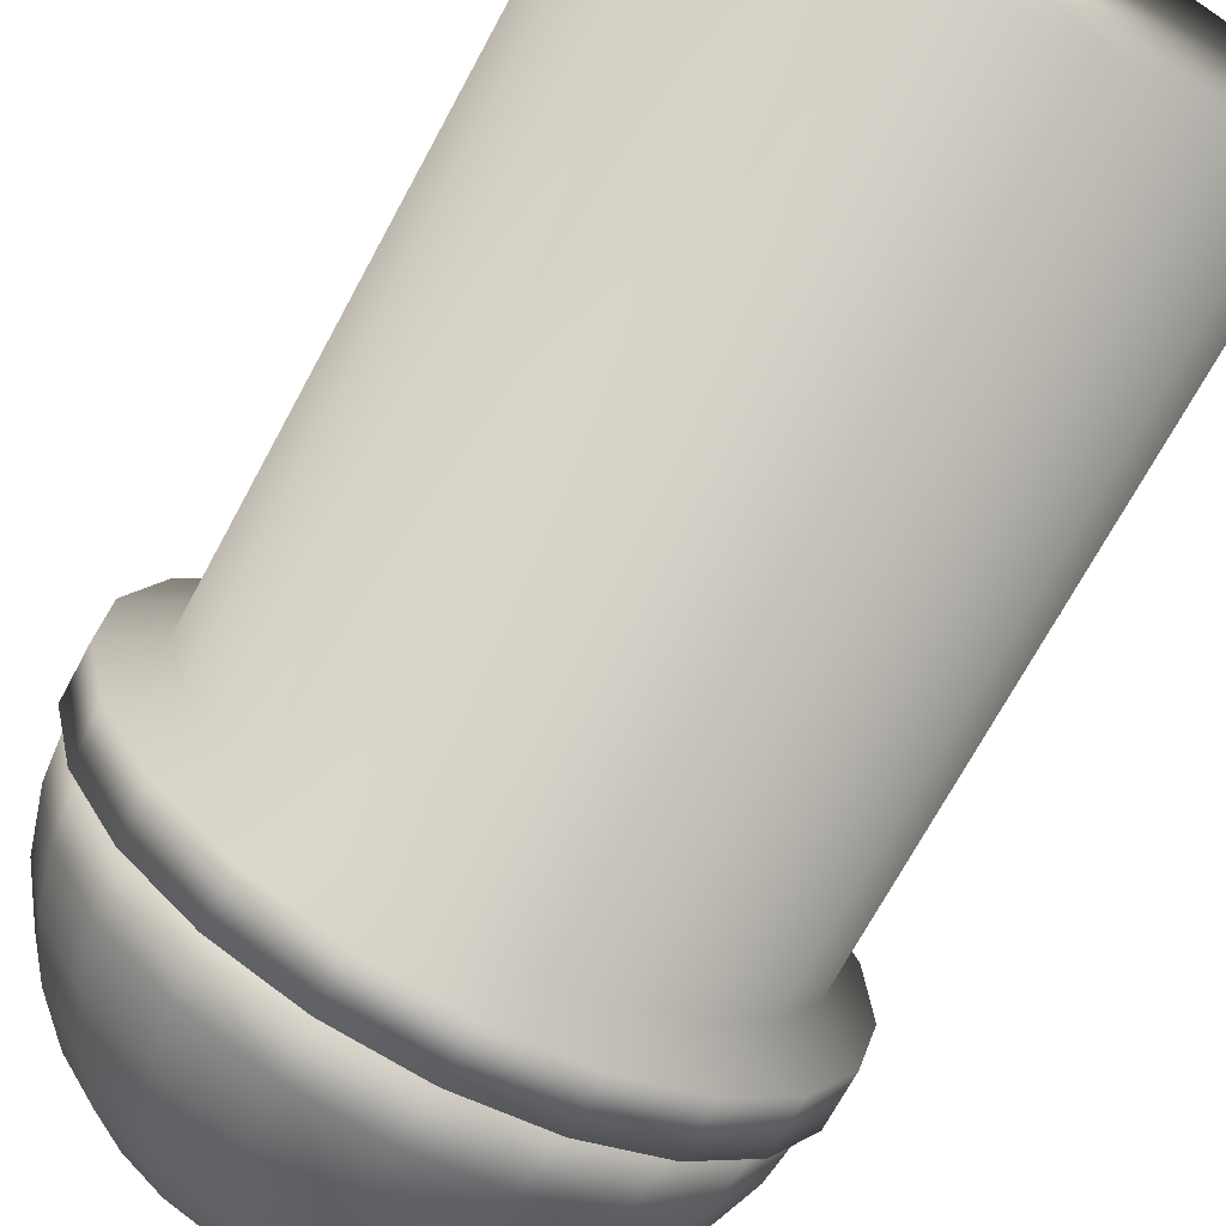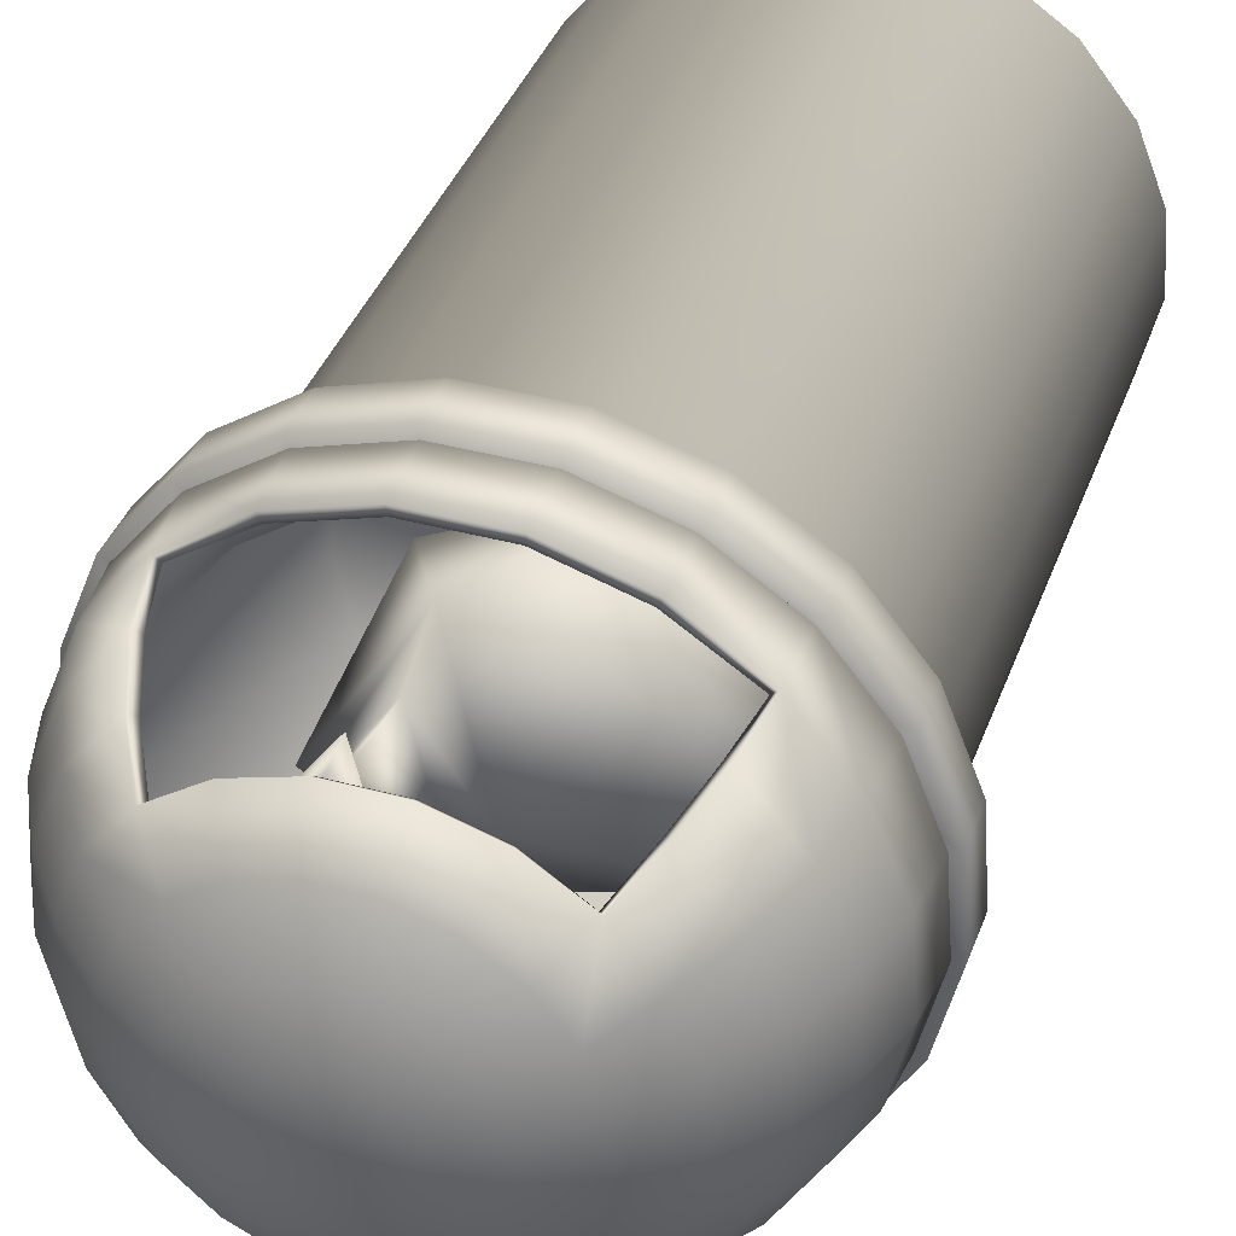
<metadata>
{"format":"obj","ext":"obj","renderer":"f3d","projection":"perspective","resolution":1024,"background":"white","views":[{"elev":-69.4,"azim":-28.2,"up":"+Z"},{"elev":38.5,"azim":-161.0,"up":"+Z"}]}
</metadata>
<code>
g Sphere
v 0 229.8 -12.35
v 0 226.2 -24.22
v 0 220.3 -35.17
v 0 212.4 -44.76
v 0 202.9 -52.63
v 0 191.9 -58.48
v 0 180 -62.08
v 0 167.7 -63.3
v 3.64 229.8 -11.8
v 7.14 226.2 -23.15
v 10.37 220.3 -33.61
v 13.19 212.4 -42.77
v 15.51 202.9 -50.29
v 17.24 191.9 -55.88
v 18.3 180 -59.33
v 18.66 167.7 -60.49
v 6.957 229.8 -10.2
v 13.65 226.2 -20.01
v 19.81 220.3 -29.06
v 25.21 212.4 -36.98
v 29.65 202.9 -43.49
v 32.94 191.9 -48.32
v 34.97 180 -51.3
v 35.66 167.7 -52.3
v 9.655 229.8 -7.7
v 18.94 226.2 -15.1
v 27.5 220.3 -21.93
v 34.99 212.4 -27.91
v 41.15 202.9 -32.82
v 45.72 191.9 -36.46
v 48.54 180 -38.71
v 49.49 167.7 -39.47
v 11.5 229.8 -4.512
v 22.55 226.2 -8.85
v 32.74 220.3 -12.85
v 41.67 212.4 -16.35
v 48.99 202.9 -19.23
v 54.44 191.9 -21.37
v 57.79 180 -22.68
v 58.92 167.7 -23.13
v 12.31 229.8 -0.9228
v 24.16 226.2 -1.81
v 35.07 220.3 -2.628
v 44.63 212.4 -3.345
v 52.48 202.9 -3.933
v 58.32 191.9 -4.37
v 61.91 180 -4.639
v 63.12 167.7 -4.73
v 12.04 229.8 2.748
v 23.62 226.2 5.39
v 34.29 220.3 7.826
v 43.64 212.4 9.96
v 51.31 202.9 11.71
v 57.02 191.9 13.01
v 60.53 180 13.81
v 61.71 167.7 14.09
v 10.69 229.8 6.175
v 20.98 226.2 12.11
v 30.46 220.3 17.58
v 38.76 212.4 22.38
v 45.58 202.9 26.32
v 50.65 191.9 29.24
v 53.77 180 31.04
v 54.82 167.7 31.65
v 8.4 229.8 9.053
v 16.48 226.2 17.76
v 23.92 220.3 25.78
v 30.44 212.4 32.81
v 35.8 202.9 38.58
v 39.78 191.9 42.87
v 42.23 180 45.51
v 43.05 167.7 46.4
v 5.358 229.8 11.13
v 10.51 226.2 21.82
v 15.26 220.3 31.68
v 19.42 212.4 40.33
v 26.94 180 55.94
v 27.46 167.7 57.03
v 1.841 229.8 12.21
v 3.61 226.2 23.95
v 5.241 220.3 34.77
v 6.671 212.4 44.26
v 9.253 180 61.39
v 9.434 167.7 62.59
v -1.841 229.8 12.21
v -3.61 226.2 23.95
v -5.241 220.3 34.77
v -6.671 212.4 44.26
v -9.253 180 61.39
v -9.434 167.7 62.59
v -9e-06 231 3.5e-05
v -5.358 229.8 11.13
v -10.51 226.2 21.82
v -15.26 220.3 31.68
v -19.42 212.4 40.33
v -26.94 180 55.94
v -27.46 167.7 57.03
v -8.4 229.8 9.053
v -16.48 226.2 17.76
v -23.92 220.3 25.78
v -30.44 212.4 32.81
v -35.8 202.9 38.58
v -39.78 191.9 42.87
v -42.23 180 45.51
v -43.05 167.7 46.4
v -10.69 229.8 6.175
v -20.98 226.2 12.11
v -30.46 220.3 17.58
v -38.76 212.4 22.38
v -45.58 202.9 26.32
v -50.65 191.9 29.24
v -53.77 180 31.04
v -54.82 167.7 31.65
v -12.04 229.8 2.748
v -23.62 226.2 5.39
v -34.29 220.3 7.826
v -43.64 212.4 9.96
v -51.31 202.9 11.71
v -57.02 191.9 13.01
v -60.53 180 13.81
v -61.71 167.7 14.09
v -12.31 229.8 -0.9228
v -24.16 226.2 -1.81
v -35.07 220.3 -2.628
v -44.63 212.4 -3.345
v -52.48 202.9 -3.933
v -58.32 191.9 -4.37
v -61.91 180 -4.64
v -63.12 167.7 -4.73
v -11.5 229.8 -4.512
v -22.55 226.2 -8.85
v -32.74 220.3 -12.85
v -41.67 212.4 -16.35
v -48.99 202.9 -19.23
v -54.44 191.9 -21.37
v -57.79 180 -22.68
v -58.92 167.7 -23.13
v -9.655 229.8 -7.7
v -18.94 226.2 -15.1
v -27.5 220.3 -21.93
v -34.99 212.4 -27.91
v -41.15 202.9 -32.82
v -45.72 191.9 -36.46
v -48.54 180 -38.71
v -49.49 167.7 -39.47
v -6.957 229.8 -10.2
v -13.65 226.2 -20.01
v -19.81 220.3 -29.06
v -25.21 212.4 -36.98
v -29.65 202.9 -43.49
v -32.94 191.9 -48.32
v -34.97 180 -51.3
v -35.66 167.7 -52.3
v -3.64 229.8 -11.8
v -7.14 226.2 -23.15
v -10.37 220.3 -33.61
v -13.19 212.4 -42.77
v -15.51 202.9 -50.29
v -17.24 191.9 -55.88
v -18.3 180 -59.33
v -18.66 167.7 -60.49
v 0 227.7 -11.91
v 0 224.2 -23.38
v 0 218.5 -33.96
v 0 210.9 -43.23
v 0 201.7 -50.84
v 0 191.1 -56.49
v 0 179.6 -59.97
v 0 167.5 -61.16
v 3.511 227.7 -11.38
v 6.892 224.2 -22.34
v 10.01 218.5 -32.45
v 12.74 210.9 -41.31
v 14.98 201.7 -48.58
v 16.65 191.1 -53.98
v 17.68 179.6 -57.31
v 18.03 167.5 -58.44
v 6.709 227.7 -9.841
v 13.17 224.2 -19.32
v 19.13 218.5 -28.06
v 24.35 210.9 -35.72
v 28.64 201.7 -42
v 31.82 191.1 -46.67
v 33.78 179.6 -49.55
v 34.45 167.5 -50.53
v 9.312 227.7 -7.426
v 18.28 224.2 -14.58
v 26.55 218.5 -21.17
v 33.8 210.9 -26.95
v 39.75 201.7 -31.7
v 44.17 191.1 -35.22
v 46.89 179.6 -37.39
v 47.82 167.5 -38.13
v 11.09 227.7 -4.351
v 21.77 224.2 -8.543
v 31.61 218.5 -12.41
v 40.24 210.9 -15.79
v 47.32 201.7 -18.57
v 52.59 191.1 -20.64
v 55.83 179.6 -21.91
v 56.93 167.5 -22.34
v 11.88 227.7 -0.8901
v 23.32 224.2 -1.747
v 33.86 218.5 -2.538
v 43.11 210.9 -3.23
v 50.69 201.7 -3.799
v 56.33 191.1 -4.222
v 59.8 179.6 -4.482
v 60.99 167.5 -4.57
v 11.61 227.7 2.65
v 22.8 224.2 5.203
v 33.11 218.5 7.556
v 42.14 210.9 9.619
v 49.56 201.7 11.31
v 55.07 191.1 12.57
v 58.47 179.6 13.35
v 59.62 167.5 13.61
v 10.31 227.7 5.955
v 20.25 224.2 11.69
v 29.41 218.5 16.98
v 37.44 210.9 21.61
v 44.03 201.7 25.42
v 48.92 191.1 28.25
v 51.94 179.6 29.99
v 52.96 167.5 30.58
v 8.101 227.7 8.731
v 15.9 224.2 17.14
v 23.1 218.5 24.89
v 29.37 210.9 31.79
v 34.39 201.7 37.46
v 38.22 191.1 41.63
v 40.71 179.7 44.02
v 41.6 167.5 44.83
v 5.168 227.7 10.73
v 10.15 224.2 21.07
v 14.73 218.5 30.6
v 18.83 210.8 39.1
v 26.01 179.8 54.01
v 26.54 167.5 55.1
v 1.775 227.7 11.78
v 3.485 224.2 23.12
v 5.061 218.5 33.58
v 6.468 210.8 42.91
v 8.934 179.8 59.27
v 9.115 167.5 60.48
v -1.775 227.7 11.78
v -3.485 224.2 23.12
v -5.061 218.5 33.58
v -6.468 210.8 42.91
v -8.934 179.8 59.27
v -9.115 167.5 60.48
v -9e-06 228.8 3.5e-05
v -5.168 227.7 10.73
v -10.15 224.2 21.07
v -14.73 218.5 30.6
v -18.83 210.8 39.1
v -26.01 179.8 54.01
v -26.54 167.5 55.1
v -8.101 227.7 8.731
v -15.9 224.2 17.14
v -23.1 218.5 24.89
v -29.37 210.9 31.79
v -34.39 201.7 37.46
v -38.22 191.1 41.63
v -40.71 179.7 44.02
v -41.6 167.5 44.83
v -10.31 227.7 5.955
v -20.25 224.2 11.69
v -29.41 218.5 16.98
v -37.44 210.9 21.61
v -44.03 201.7 25.42
v -48.92 191.1 28.25
v -51.94 179.6 29.99
v -52.96 167.5 30.58
v -11.61 227.7 2.65
v -22.8 224.2 5.203
v -33.11 218.5 7.556
v -42.14 210.9 9.619
v -49.56 201.7 11.31
v -55.07 191.1 12.57
v -58.47 179.6 13.35
v -59.62 167.5 13.61
v -11.88 227.7 -0.8901
v -23.32 224.2 -1.747
v -33.86 218.5 -2.538
v -43.11 210.9 -3.23
v -50.69 201.7 -3.799
v -56.33 191.1 -4.222
v -59.8 179.6 -4.482
v -60.99 167.5 -4.57
v -11.09 227.7 -4.351
v -21.77 224.2 -8.543
v -31.61 218.5 -12.41
v -40.24 210.9 -15.79
v -47.32 201.7 -18.57
v -52.59 191.1 -20.64
v -55.83 179.6 -21.91
v -56.93 167.5 -22.34
v -9.312 227.7 -7.426
v -18.28 224.2 -14.58
v -26.55 218.5 -21.17
v -33.8 210.9 -26.95
v -39.75 201.7 -31.7
v -44.17 191.1 -35.22
v -46.89 179.6 -37.39
v -47.82 167.5 -38.13
v -6.709 227.7 -9.841
v -13.17 224.2 -19.32
v -19.13 218.5 -28.06
v -24.35 210.9 -35.72
v -28.64 201.7 -42
v -31.82 191.1 -46.67
v -33.78 179.6 -49.55
v -34.45 167.5 -50.53
v -3.511 227.7 -11.38
v -6.892 224.2 -22.34
v -10.01 218.5 -32.45
v -12.74 210.9 -41.31
v -14.98 201.7 -48.58
v -16.65 191.1 -53.98
v -17.68 179.6 -57.31
v -18.03 167.5 -58.44
v 0 113.8 6e-06
v 25.22 133.1 18.32
v -9.633 133.1 34.56
v -38.23 133.1 3e-06
v -16.69 133.1 -29.65
v 25.22 133.1 -18.32
v 9.633 164.2 34.56
v -25.22 164.2 23.23
v -32.28 149.3 -18.32
v 9.633 149.3 -29.65
v 31.17 164.2 -3e-06
v 0 168.5 -3e-06
v 25.53 171.2 4.318
v 11.99 171.2 22.94
v 5.943 173.9 4.318
v 23.02 182.7 7.726
v 14.46 182.7 19.51
v 10.63 184.4 7.726
v 31.58 186.7 3.735
v 13.31 186.7 28.88
v 5.14 190.3 3.735
v 26.15 191.7 7.596
v 15.3 191.7 22.52
v 10.45 193.9 7.596
v 0 6.333 -55.42
v 7e-06 113.8 -46.79
v 16.33 6.333 -52.96
v 13.79 113.8 -44.71
v 31.22 6.333 -45.79
v 26.36 113.8 -38.66
v 43.33 6.333 -34.55
v 36.58 113.8 -29.17
v 51.59 6.333 -20.25
v 43.56 113.8 -17.09
v 55.26 6.333 -4.141
v 46.66 113.8 -3.497
v 54.03 6.333 12.33
v 45.62 113.8 10.41
v 47.99 6.333 27.71
v 40.52 113.8 23.4
v 37.69 6.333 40.62
v 31.83 113.8 34.3
v 24.04 6.333 49.93
v 20.3 113.8 42.16
v 8.26 6.333 54.8
v 6.974 113.8 46.27
v -8.26 6.333 54.8
v -6.974 113.8 46.27
v -24.04 6.333 49.93
v -20.3 113.8 42.16
v -37.69 6.333 40.62
v -31.83 113.8 34.3
v -47.99 6.333 27.71
v -40.52 113.8 23.4
v -54.03 6.333 12.33
v -45.62 113.8 10.41
v -55.26 6.333 -4.141
v -46.66 113.8 -3.497
v -51.59 6.333 -20.25
v -43.56 113.8 -17.09
v -43.33 6.333 -34.55
v -36.58 113.8 -29.17
v -31.22 6.333 -45.79
v -26.36 113.8 -38.66
v -16.33 6.333 -52.96
v -13.79 113.8 -44.71
v -0 151 -55.42
v 2e-06 156.6 -65.35
v 19.26 156.6 -62.45
v 16.33 151 -52.96
v 36.81 156.6 -53.99
v 31.22 151 -45.79
v 51.09 156.6 -40.74
v 43.33 151 -34.55
v 60.83 156.6 -23.87
v 51.59 151 -20.25
v 65.17 156.6 -4.884
v 55.26 151 -4.141
v 63.71 156.6 14.54
v 54.03 151 12.33
v 56.59 156.6 32.67
v 47.99 151 27.71
v 44.45 156.6 47.9
v 37.69 151 40.62
v 28.35 156.6 58.88
v 24.04 151 49.93
v 9.74 156.6 64.62
v 8.26 151 54.8
v -9.74 156.6 64.62
v -8.26 151 54.8
v -28.35 156.6 58.88
v -24.04 151 49.93
v -44.45 156.6 47.9
v -37.69 151 40.62
v -56.59 156.6 32.67
v -47.99 151 27.71
v -63.71 156.6 14.54
v -54.03 151 12.33
v -65.17 156.6 -4.884
v -55.26 151 -4.141
v -60.83 156.6 -23.87
v -51.59 151 -20.25
v -51.09 156.6 -40.74
v -43.33 151 -34.55
v -36.81 156.6 -53.99
v -31.22 151 -45.79
v -19.26 156.6 -62.45
v -16.33 151 -52.96
v 19.26 167.7 -62.45
v 2e-06 167.7 -65.35
v 36.81 167.7 -53.99
v 51.09 167.7 -40.74
v 60.83 167.7 -23.87
v 65.17 167.7 -4.884
v 63.71 167.7 14.54
v 56.59 167.7 32.67
v 44.45 167.7 47.9
v 28.35 167.7 58.88
v 9.74 167.7 64.62
v -9.74 167.7 64.62
v -28.35 167.7 58.88
v -44.45 167.7 47.9
v -56.59 167.7 32.67
v -63.71 167.7 14.54
v -65.17 167.7 -4.884
v -60.83 167.7 -23.87
v -51.09 167.7 -40.74
v -36.81 167.7 -53.99
v -19.26 167.7 -62.45
v 15.72 167.7 -50.97
v 5e-06 167.7 -53.34
v 30.04 167.7 -44.07
v 41.7 167.7 -33.25
v 49.65 167.7 -19.49
v 53.19 167.7 -3.986
v 52 167.7 11.87
v 46.19 167.7 26.67
v 36.28 167.7 39.1
v 23.14 167.7 48.05
v 7.949 167.7 52.74
v -7.949 167.7 52.74
v -23.14 167.7 48.05
v -36.28 167.7 39.1
v -46.19 167.7 26.67
v -52 167.7 11.87
v -53.19 167.7 -3.986
v -49.65 167.7 -19.49
v -41.7 167.7 -33.25
v -30.04 167.7 -44.07
v -15.72 167.7 -50.97
f 7 6 14 15
f 8 7 15 16
f 1 91 9
f 2 1 9 10
f 3 2 10 11
f 4 3 11 12
f 5 4 12 13
f 6 5 13 14
f 14 13 21 22
f 15 14 22 23
f 16 15 23 24
f 9 91 17
f 10 9 17 18
f 11 10 18 19
f 12 11 19 20
f 13 12 20 21
f 18 17 25 26
f 19 18 26 27
f 20 19 27 28
f 21 20 28 29
f 22 21 29 30
f 23 22 30 31
f 24 23 31 32
f 17 91 25
f 30 29 37 38
f 31 30 38 39
f 32 31 39 40
f 25 91 33
f 26 25 33 34
f 27 26 34 35
f 28 27 35 36
f 29 28 36 37
f 35 34 42 43
f 36 35 43 44
f 37 36 44 45
f 38 37 45 46
f 39 38 46 47
f 40 39 47 48
f 33 91 41
f 34 33 41 42
f 47 46 54 55
f 48 47 55 56
f 41 91 49
f 42 41 49 50
f 43 42 50 51
f 44 43 51 52
f 45 44 52 53
f 46 45 53 54
f 51 50 58 59
f 52 51 59 60
f 53 52 60 61
f 54 53 61 62
f 55 54 62 63
f 56 55 63 64
f 49 91 57
f 50 49 57 58
f 63 62 70 71
f 64 63 71 72
f 57 91 65
f 58 57 65 66
f 59 58 66 67
f 60 59 67 68
f 61 60 68 69
f 62 61 69 70
f 68 67 75 76
f 72 71 77 78
f 65 91 73
f 66 65 73 74
f 67 66 74 75
f 78 77 83 84
f 73 91 79
f 74 73 79 80
f 75 74 80 81
f 76 75 81 82
f 84 83 89 90
f 79 91 85
f 80 79 85 86
f 81 80 86 87
f 82 81 87 88
f 85 91 92
f 86 85 92 93
f 87 86 93 94
f 88 87 94 95
f 90 89 96 97
f 97 96 104 105
f 92 91 98
f 93 92 98 99
f 94 93 99 100
f 95 94 100 101
f 99 98 106 107
f 100 99 107 108
f 101 100 108 109
f 102 101 109 110
f 103 102 110 111
f 104 103 111 112
f 105 104 112 113
f 98 91 106
f 111 110 118 119
f 112 111 119 120
f 113 112 120 121
f 106 91 114
f 107 106 114 115
f 108 107 115 116
f 109 108 116 117
f 110 109 117 118
f 115 114 122 123
f 116 115 123 124
f 117 116 124 125
f 118 117 125 126
f 119 118 126 127
f 120 119 127 128
f 121 120 128 129
f 114 91 122
f 127 126 134 135
f 128 127 135 136
f 129 128 136 137
f 122 91 130
f 123 122 130 131
f 124 123 131 132
f 125 124 132 133
f 126 125 133 134
f 132 131 139 140
f 133 132 140 141
f 134 133 141 142
f 135 134 142 143
f 136 135 143 144
f 137 136 144 145
f 130 91 138
f 131 130 138 139
f 144 143 151 152
f 145 144 152 153
f 138 91 146
f 139 138 146 147
f 140 139 147 148
f 141 140 148 149
f 142 141 149 150
f 143 142 150 151
f 149 148 156 157
f 150 149 157 158
f 151 150 158 159
f 152 151 159 160
f 153 152 160 161
f 146 91 154
f 147 146 154 155
f 148 147 155 156
f 161 160 7 8
f 154 91 1
f 155 154 1 2
f 156 155 2 3
f 157 156 3 4
f 158 157 4 5
f 159 158 5 6
f 160 159 6 7
f 168 176 175 167
f 169 177 176 168
f 162 170 252
f 163 171 170 162
f 164 172 171 163
f 165 173 172 164
f 166 174 173 165
f 167 175 174 166
f 175 183 182 174
f 176 184 183 175
f 177 185 184 176
f 170 178 252
f 171 179 178 170
f 172 180 179 171
f 173 181 180 172
f 174 182 181 173
f 179 187 186 178
f 180 188 187 179
f 181 189 188 180
f 182 190 189 181
f 183 191 190 182
f 184 192 191 183
f 185 193 192 184
f 178 186 252
f 191 199 198 190
f 192 200 199 191
f 193 201 200 192
f 186 194 252
f 187 195 194 186
f 188 196 195 187
f 189 197 196 188
f 190 198 197 189
f 196 204 203 195
f 197 205 204 196
f 198 206 205 197
f 199 207 206 198
f 200 208 207 199
f 201 209 208 200
f 194 202 252
f 195 203 202 194
f 208 216 215 207
f 209 217 216 208
f 202 210 252
f 203 211 210 202
f 204 212 211 203
f 205 213 212 204
f 206 214 213 205
f 207 215 214 206
f 212 220 219 211
f 213 221 220 212
f 214 222 221 213
f 215 223 222 214
f 216 224 223 215
f 217 225 224 216
f 210 218 252
f 211 219 218 210
f 224 232 231 223
f 225 233 232 224
f 218 226 252
f 219 227 226 218
f 220 228 227 219
f 221 229 228 220
f 222 230 229 221
f 223 231 230 222
f 229 237 236 228
f 233 239 238 232
f 226 234 252
f 227 235 234 226
f 228 236 235 227
f 239 245 244 238
f 234 240 252
f 235 241 240 234
f 236 242 241 235
f 237 243 242 236
f 245 251 250 244
f 240 246 252
f 241 247 246 240
f 242 248 247 241
f 243 249 248 242
f 246 253 252
f 247 254 253 246
f 248 255 254 247
f 249 256 255 248
f 251 258 257 250
f 258 266 265 257
f 253 259 252
f 254 260 259 253
f 255 261 260 254
f 256 262 261 255
f 260 268 267 259
f 261 269 268 260
f 262 270 269 261
f 263 271 270 262
f 264 272 271 263
f 265 273 272 264
f 266 274 273 265
f 259 267 252
f 272 280 279 271
f 273 281 280 272
f 274 282 281 273
f 267 275 252
f 268 276 275 267
f 269 277 276 268
f 270 278 277 269
f 271 279 278 270
f 276 284 283 275
f 277 285 284 276
f 278 286 285 277
f 279 287 286 278
f 280 288 287 279
f 281 289 288 280
f 282 290 289 281
f 275 283 252
f 288 296 295 287
f 289 297 296 288
f 290 298 297 289
f 283 291 252
f 284 292 291 283
f 285 293 292 284
f 286 294 293 285
f 287 295 294 286
f 293 301 300 292
f 294 302 301 293
f 295 303 302 294
f 296 304 303 295
f 297 305 304 296
f 298 306 305 297
f 291 299 252
f 292 300 299 291
f 305 313 312 304
f 306 314 313 305
f 299 307 252
f 300 308 307 299
f 301 309 308 300
f 302 310 309 301
f 303 311 310 302
f 304 312 311 303
f 310 318 317 309
f 311 319 318 310
f 312 320 319 311
f 313 321 320 312
f 314 322 321 313
f 307 315 252
f 308 316 315 307
f 309 317 316 308
f 322 169 168 321
f 315 162 252
f 316 163 162 315
f 317 164 163 316
f 318 165 164 317
f 319 166 165 318
f 320 167 166 319
f 321 168 167 320
f 8 16 177 169
f 16 24 185 177
f 24 32 193 185
f 32 40 201 193
f 40 48 209 201
f 48 56 217 209
f 56 64 225 217
f 69 68 229 230
f 70 69 230 231
f 71 70 231 232
f 64 72 233 225
f 68 76 237 229
f 77 71 232 238
f 72 78 239 233
f 78 84 245 239
f 83 77 238 244
f 76 82 243 237
f 82 88 249 243
f 89 83 244 250
f 84 90 251 245
f 90 97 258 251
f 88 95 256 249
f 96 89 250 257
f 101 102 263 262
f 102 103 264 263
f 103 104 265 264
f 95 101 262 256
f 104 96 257 265
f 97 105 266 258
f 105 113 274 266
f 113 121 282 274
f 121 129 290 282
f 129 137 298 290
f 137 145 306 298
f 145 153 314 306
f 153 161 322 314
f 161 8 169 322
g Trash
f 323 324 325
f 324 323 328
f 323 325 326
f 323 326 327
f 323 327 328
f 324 328 333
f 325 324 329
f 326 325 330
f 327 326 331
f 328 327 332
f 324 333 329
f 325 329 330
f 326 330 331
f 327 331 332
f 328 332 333
f 333 334 337 335
f 330 329 334
f 331 330 334
f 332 331 334
f 333 332 334
f 334 329 336 337
f 329 333 335 336
f 335 337 340 338
f 338 340 343 341
f 337 336 339 340
f 336 335 338 339
f 341 343 346 344
f 340 339 342 343
f 339 338 341 342
f 345 344 346
f 343 342 345 346
f 342 341 344 345
g TrashBin
f 390 432 431 391
f 391 431 433 393
f 393 433 434 395
f 395 434 435 397
f 397 435 436 399
f 399 436 437 401
f 401 437 438 403
f 403 438 439 405
f 405 439 440 407
f 407 440 441 409
f 409 441 442 411
f 411 442 443 413
f 413 443 444 415
f 415 444 445 417
f 417 445 446 419
f 419 446 447 421
f 421 447 448 423
f 423 448 449 425
f 425 449 450 427
f 350 348 388 386 384 382 380 378 376 374 372 370 368 366 364 362 360 358 356 354 352
f 427 450 451 429
f 429 451 432 390
f 347 349 351 353 355 357 359 361 363 365 367 369 371 373 375 377 379 381 383 385 387
f 387 430 389 347
f 430 429 390 389
f 385 428 430 387
f 428 427 429 430
f 383 426 428 385
f 426 425 427 428
f 381 424 426 383
f 424 423 425 426
f 379 422 424 381
f 422 421 423 424
f 377 420 422 379
f 420 419 421 422
f 375 418 420 377
f 418 417 419 420
f 373 416 418 375
f 416 415 417 418
f 371 414 416 373
f 414 413 415 416
f 369 412 414 371
f 412 411 413 414
f 367 410 412 369
f 410 409 411 412
f 365 408 410 367
f 408 407 409 410
f 363 406 408 365
f 406 405 407 408
f 361 404 406 363
f 404 403 405 406
f 359 402 404 361
f 402 401 403 404
f 357 400 402 359
f 400 399 401 402
f 355 398 400 357
f 398 397 399 400
f 353 396 398 355
f 396 395 397 398
f 351 394 396 353
f 394 393 395 396
f 349 392 394 351
f 392 391 393 394
f 347 389 392 349
f 389 390 391 392
f 453 452 431 432
f 452 454 433 431
f 454 455 434 433
f 455 456 435 434
f 456 457 436 435
f 457 458 437 436
f 458 459 438 437
f 459 460 439 438
f 460 461 440 439
f 461 462 441 440
f 462 463 442 441
f 463 464 443 442
f 464 465 444 443
f 465 466 445 444
f 466 467 446 445
f 467 468 447 446
f 468 469 448 447
f 469 470 449 448
f 470 471 450 449
f 471 472 451 450
f 472 453 432 451
f 348 350 452 453
f 350 352 454 452
f 352 354 455 454
f 354 356 456 455
f 356 358 457 456
f 358 360 458 457
f 360 362 459 458
f 362 364 460 459
f 364 366 461 460
f 366 368 462 461
f 368 370 463 462
f 370 372 464 463
f 372 374 465 464
f 374 376 466 465
f 376 378 467 466
f 378 380 468 467
f 380 382 469 468
f 382 384 470 469
f 384 386 471 470
f 386 388 472 471
f 388 348 453 472

</code>
